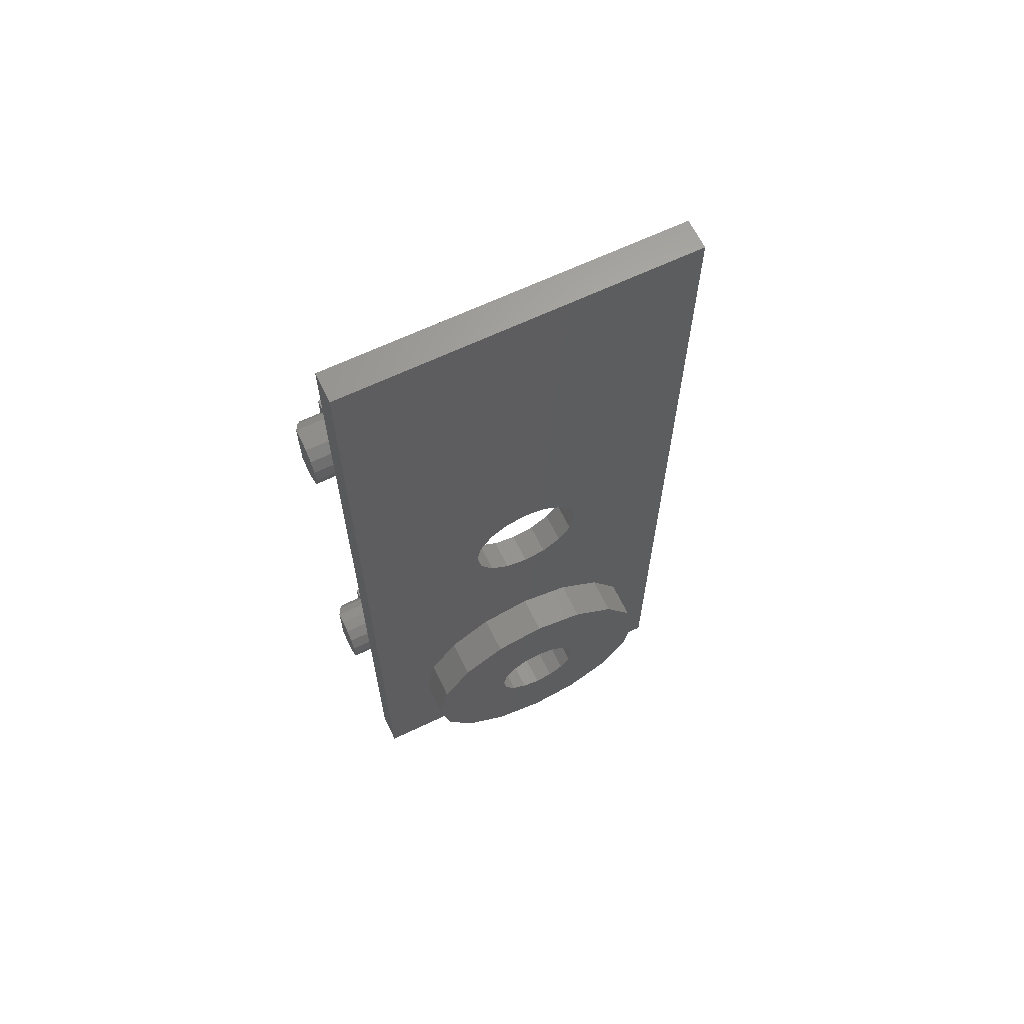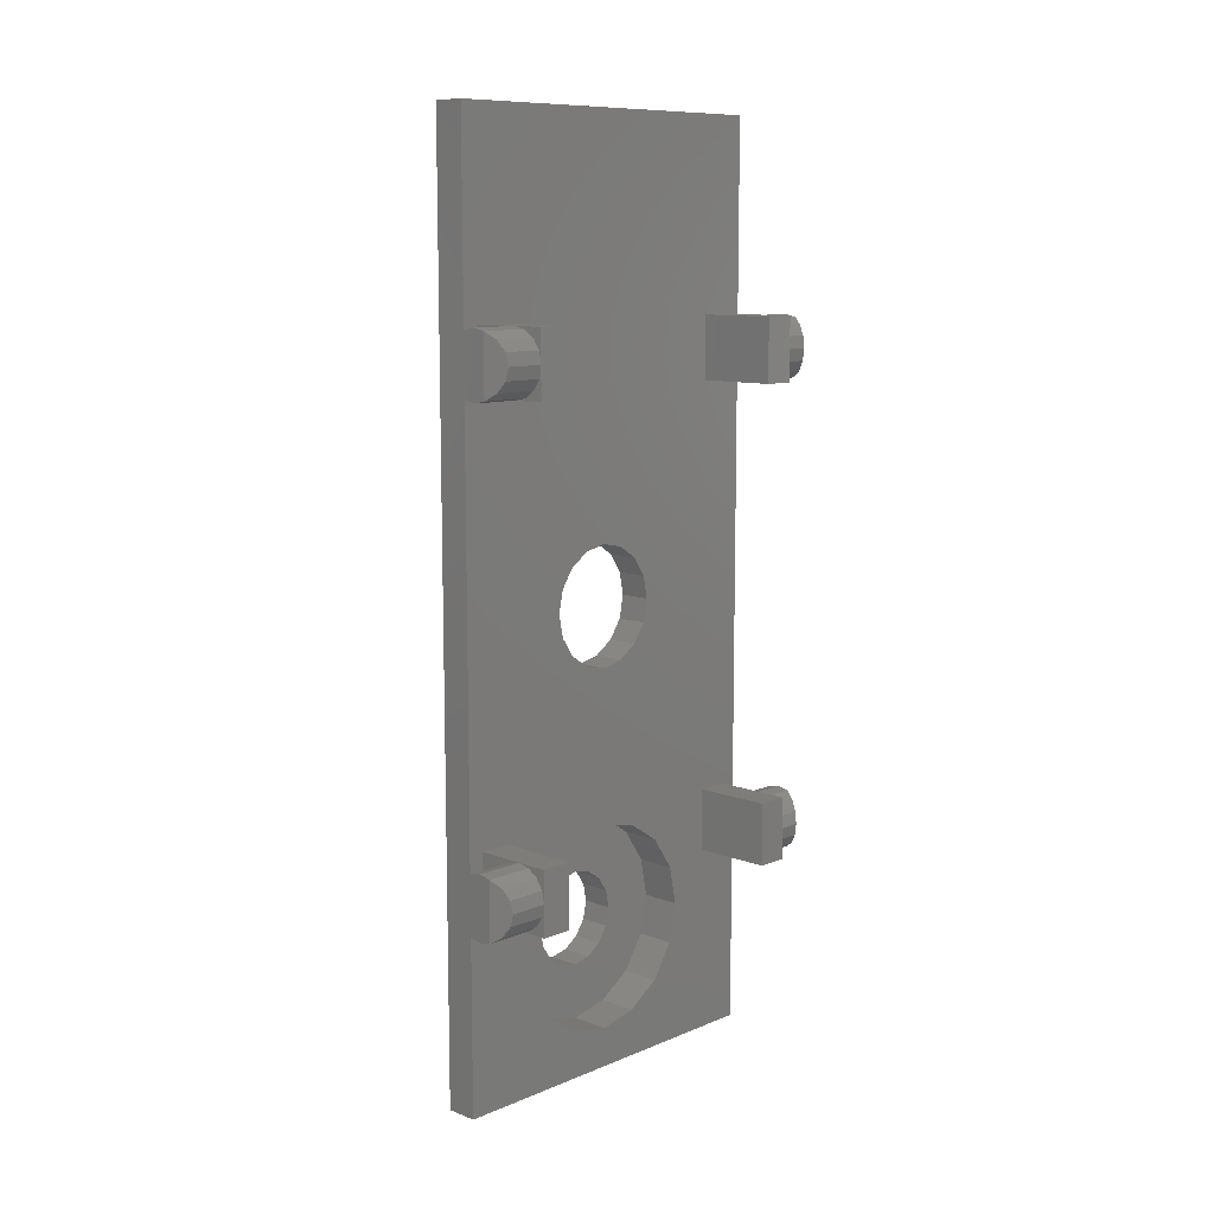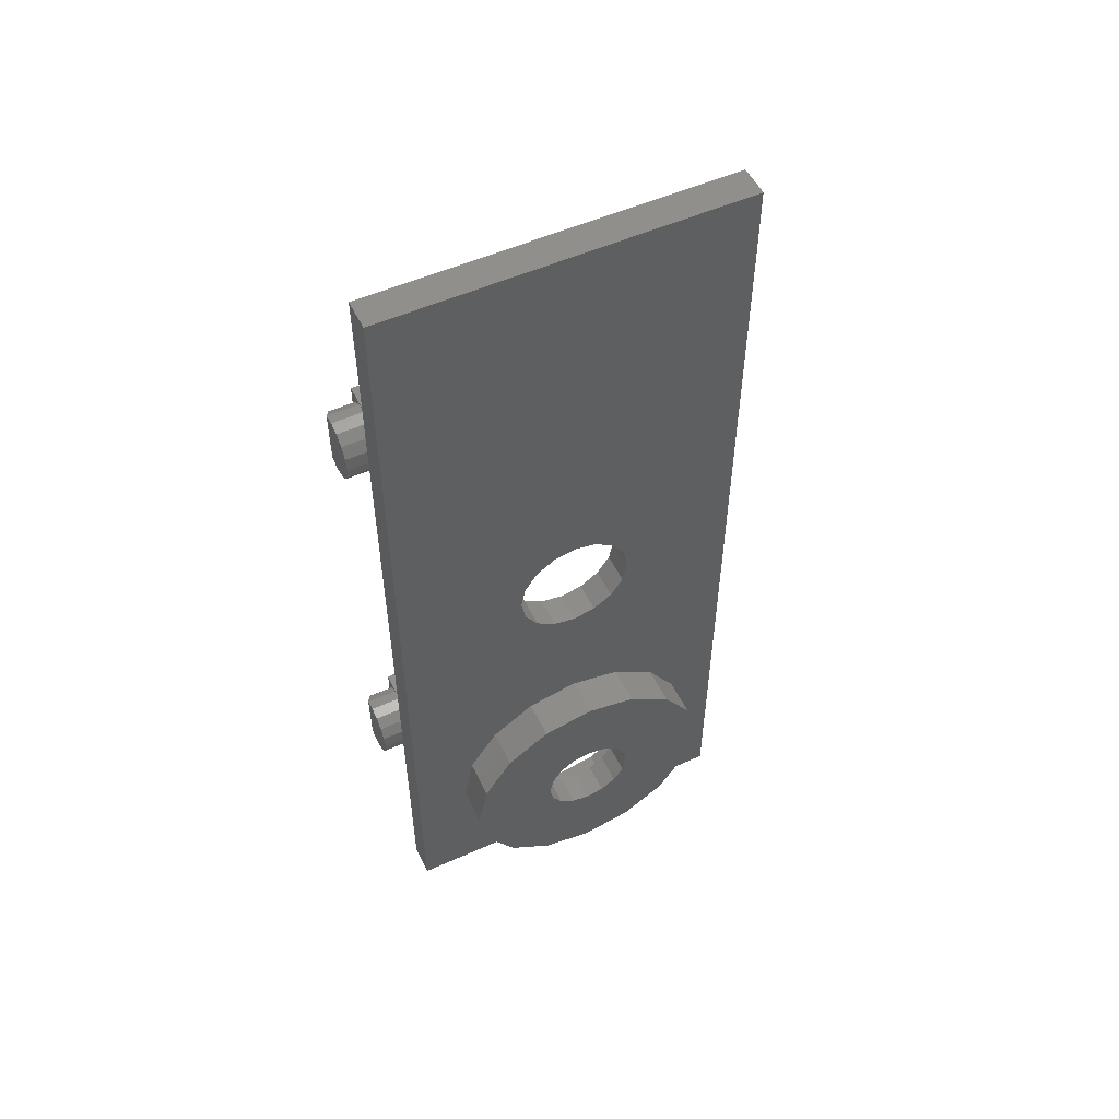
<metadata>
{"format":"stl","ext":"stl","renderer":"f3d","projection":"perspective","resolution":1024,"background":"white","views":[{"elev":64.6,"azim":64.3,"up":"+Z"},{"elev":10.2,"azim":-136.1,"up":"+Z"},{"elev":53.1,"azim":64.4,"up":"+Z"}]}
</metadata>
<code>
# stl→obj: 364 verts, 572 faces
v 0 0.28 -1.6
v 0 0.3318 -1.34
v 0 0.28 -0.92
v 0 0.4792 -1.119
v 0 0.6998 -0.9718
v 0 0.96 -0.92
v 0 0.96 -2.28
v 0 0.6998 -2.228
v 0 0.28 -2.28
v 0 0.4792 -2.081
v 0 0.3318 -1.86
v 0 1.64 -1.6
v 0 1.588 -1.86
v 0 1.64 -2.28
v 0 1.441 -2.081
v 0 1.22 -2.228
v 0 1.22 -0.9718
v 0 1.64 -0.92
v 0 1.441 -1.119
v 0 1.588 -1.34
v -0.16 1.48 -1.08
v -0.16 1.48 -1.6
v -0.16 1.44 -1.401
v -0.16 1.328 -1.232
v -0.16 1.159 -1.12
v -0.16 0.96 -1.08
v -0.16 1.48 -2.12
v -0.16 0.96 -2.12
v -0.16 1.159 -2.08
v -0.16 1.328 -1.968
v -0.16 1.44 -1.799
v -0.16 0.44 -2.12
v -0.16 0.44 -1.6
v -0.16 0.4796 -1.799
v -0.16 0.5923 -1.968
v -0.16 0.761 -2.08
v -0.16 0.44 -1.08
v -0.16 0.761 -1.12
v -0.16 0.5923 -1.232
v -0.16 0.4796 -1.401
v 0 0.66 0
v 0 0.6828 0.1148
v 0 0.66 0.3
v 0 0.7479 0.2121
v 0 0.8452 0.2772
v 0 0.96 0.3
v 0 0.96 -0.3
v 0 0.8452 -0.2772
v 0 0.66 -0.3
v 0 0.7479 -0.2121
v 0 0.6828 -0.1148
v 0 1.26 -0
v 0 1.237 -0.1148
v 0 1.26 -0.3
v 0 1.172 -0.2121
v 0 1.075 -0.2772
v 0 1.075 0.2772
v 0 1.26 0.3
v 0 1.172 0.2121
v 0 1.237 0.1148
v 0.2 0.7903 -1.43
v 0.2 0.8682 -1.378
v 0.2 0.96 -1.261
v 0.2 0.96 -1.36
v 0.2 1.052 -1.378
v 0.2 1.13 -1.43
v 0.2 0.7903 -1.77
v 0.2 0.7383 -1.692
v 0.2 0.6206 -1.6
v 0.2 0.72 -1.6
v 0.2 0.7383 -1.508
v 0.2 1.13 -1.77
v 0.2 1.052 -1.822
v 0.2 0.96 -1.939
v 0.2 0.96 -1.84
v 0.2 0.8682 -1.822
v 0.2 1.182 -1.508
v 0.2 1.299 -1.6
v 0.2 1.2 -1.6
v 0.2 1.182 -1.692
v -0.4612 -0.08 1.052
v -0.24 -0.08 1.2
v -0.4612 -0.08 1.348
v -0.4612 -0.08 -1.348
v -0.24 -0.08 -1.2
v -0.4612 -0.08 -1.052
v -0.4612 2 -1.052
v -0.24 2 -1.2
v -0.4612 2 -1.348
v -0.4612 2 1.348
v -0.24 2 1.2
v -0.4612 2 1.052
v -0.16 1.26 0.3
v -0.16 1.26 -0
v -0.16 1.237 0.1148
v -0.16 1.172 0.2121
v -0.16 1.075 0.2772
v -0.16 0.96 0.3
v -0.16 1.26 -0.3
v -0.16 0.96 -0.3
v -0.16 1.075 -0.2772
v -0.16 1.172 -0.2121
v -0.16 1.237 -0.1148
v -0.16 0.66 -0.3
v -0.16 0.66 0
v -0.16 0.6828 -0.1148
v -0.16 0.7479 -0.2121
v -0.16 0.8452 -0.2772
v -0.16 0.66 0.3
v -0.16 0.8452 0.2772
v -0.16 0.7479 0.2121
v -0.16 0.6828 0.1148
v 0.04 1.299 -1.6
v 0.04 1.13 -1.77
v 0.04 1.182 -1.692
v 0.04 1.2 -1.6
v 0.04 1.182 -1.508
v 0.04 1.13 -1.43
v 0.04 0.96 -1.939
v 0.04 0.7903 -1.77
v 0.04 0.8682 -1.822
v 0.04 0.96 -1.84
v 0.04 1.052 -1.822
v 0.04 0.6206 -1.6
v 0.04 0.7903 -1.43
v 0.04 0.7383 -1.508
v 0.04 0.72 -1.6
v 0.04 0.7383 -1.692
v 0.04 0.96 -1.261
v 0.04 1.052 -1.378
v 0.04 0.96 -1.36
v 0.04 0.8682 -1.378
v -0.2522 -0.08 1.261
v -0.2869 -0.08 1.313
v -0.3388 -0.08 1.348
v -0.4 -0.08 1.36
v -0.4 -0.08 1.04
v -0.3388 -0.08 1.052
v -0.2869 -0.08 1.087
v -0.2522 -0.08 1.139
v -0.2522 -0.08 -1.139
v -0.2869 -0.08 -1.087
v -0.3388 -0.08 -1.052
v -0.4 -0.08 -1.04
v -0.4 -0.08 -1.36
v -0.3388 -0.08 -1.348
v -0.2869 -0.08 -1.313
v -0.2522 -0.08 -1.261
v -0.2522 2 -1.261
v -0.2869 2 -1.313
v -0.3388 2 -1.348
v -0.4 2 -1.36
v -0.4 2 -1.04
v -0.3388 2 -1.052
v -0.2869 2 -1.087
v -0.2522 2 -1.139
v -0.2522 2 1.139
v -0.2869 2 1.087
v -0.3388 2 1.052
v -0.4 2 1.04
v -0.4 2 1.36
v -0.3388 2 1.348
v -0.2869 2 1.313
v -0.2522 2 1.261
v -0.4612 -0.08004 -1.052
v -0.5131 -0.05398 -1.087
v -0.4612 -0.08004 -1.348
v -0.5478 -0.03655 -1.139
v -0.56 -0.03044 -1.2
v -0.5478 -0.03655 -1.261
v -0.5131 -0.05398 -1.313
v -0.4612 -0.08004 1.348
v -0.5131 -0.05398 1.313
v -0.4612 -0.08004 1.052
v -0.5478 -0.03655 1.261
v -0.56 -0.03044 1.2
v -0.5478 -0.03655 1.139
v -0.5131 -0.05398 1.087
v -0.5131 1.974 -1.313
v -0.5478 1.957 -1.261
v -0.56 1.95 -1.2
v -0.5478 1.957 -1.139
v -0.5131 1.974 -1.087
v -0.5131 1.974 1.087
v -0.5478 1.957 1.139
v -0.56 1.95 1.2
v -0.5478 1.957 1.261
v -0.5131 1.974 1.313
v 0.2 1.64 -1.6
v 0.2 1.588 -1.34
v 0.2 0.96 -0.92
v 0.2 1.441 -1.119
v 0.2 1.22 -0.9718
v 0.04 0.96 -1.08
v 0.04 1.159 -1.12
v 0.04 1.328 -1.232
v 0.04 1.44 -1.401
v 0.04 1.48 -1.6
v 0.2 0.6998 -0.9718
v 0.2 0.28 -1.6
v 0.2 0.4792 -1.119
v 0.2 0.3318 -1.34
v 0.04 0.44 -1.6
v 0.04 0.4796 -1.401
v 0.04 0.5923 -1.232
v 0.04 0.761 -1.12
v 0.2 0.3318 -1.86
v 0.2 0.96 -2.28
v 0.2 0.4792 -2.081
v 0.2 0.6998 -2.228
v 0.04 0.96 -2.12
v 0.04 0.761 -2.08
v 0.04 0.5923 -1.968
v 0.04 0.4796 -1.799
v 0.2 1.22 -2.228
v 0.2 1.441 -2.081
v 0.2 1.588 -1.86
v 0.04 1.44 -1.799
v 0.04 1.328 -1.968
v 0.04 1.159 -2.08
v -0.16 1.84 -2.32
v 0 1.84 -2.32
v 0 0 -2.32
v -0.16 0 -2.32
v -0.16 1.84 2.32
v 0 1.84 2.32
v -0.16 0 2.32
v 0 0 2.32
v -0.24 0.08 1.2
v -0.2522 0.08 1.261
v -0.2869 0.08 1.313
v -0.3388 0.08 1.348
v -0.4 0.08 1.36
v -0.4612 0.08 1.348
v -0.4612 0.08 1.052
v -0.4 0.08 1.04
v -0.3388 0.08 1.052
v -0.2869 0.08 1.087
v -0.2522 0.08 1.139
v -0.56 0.08 1.2
v -0.56 -0.03064 1.2
v -0.5478 -0.03064 1.261
v -0.5478 0.08 1.261
v -0.5131 -0.03064 1.313
v -0.5131 0.08 1.313
v -0.4612 -0.03064 1.348
v -0.4612 -0.03064 1.052
v -0.5131 -0.03064 1.087
v -0.5131 0.08 1.087
v -0.5478 -0.03064 1.139
v -0.5478 0.08 1.139
v -0.56 0.08 1.36
v -0.56 0.24 1.36
v -0.56 0.24 1.04
v -0.56 0.08 1.04
v -0.16 0.08 1.36
v -0.16 0.24 1.36
v -0.16 0.08 1.04
v -0.16 0.24 1.04
v -0.24 0.08 -1.2
v -0.2522 0.08 -1.139
v -0.2869 0.08 -1.087
v -0.3388 0.08 -1.052
v -0.4 0.08 -1.04
v -0.4612 0.08 -1.052
v -0.4612 0.08 -1.348
v -0.4 0.08 -1.36
v -0.3388 0.08 -1.348
v -0.2869 0.08 -1.313
v -0.2522 0.08 -1.261
v -0.56 0.08 -1.2
v -0.56 -0.03064 -1.2
v -0.5478 -0.03064 -1.139
v -0.5478 0.08 -1.139
v -0.5131 -0.03064 -1.087
v -0.5131 0.08 -1.087
v -0.4612 -0.03064 -1.052
v -0.4612 -0.03064 -1.348
v -0.5131 -0.03064 -1.313
v -0.5131 0.08 -1.313
v -0.5478 -0.03064 -1.261
v -0.5478 0.08 -1.261
v -0.24 1.76 -1.2
v -0.2522 1.76 -1.261
v -0.2869 1.76 -1.313
v -0.3388 1.76 -1.348
v -0.4 1.76 -1.36
v -0.4612 1.76 -1.348
v -0.4612 1.76 -1.052
v -0.4 1.76 -1.04
v -0.3388 1.76 -1.052
v -0.2869 1.76 -1.087
v -0.2522 1.76 -1.139
v -0.56 1.76 -1.2
v -0.56 1.951 -1.2
v -0.5478 1.951 -1.261
v -0.5478 1.76 -1.261
v -0.5131 1.951 -1.313
v -0.5131 1.76 -1.313
v -0.4612 1.951 -1.348
v -0.4612 1.951 -1.052
v -0.5131 1.951 -1.087
v -0.5131 1.76 -1.087
v -0.5478 1.951 -1.139
v -0.5478 1.76 -1.139
v -0.24 1.76 1.2
v -0.2522 1.76 1.139
v -0.2869 1.76 1.087
v -0.3388 1.76 1.052
v -0.4 1.76 1.04
v -0.4612 1.76 1.052
v -0.4612 1.76 1.348
v -0.4 1.76 1.36
v -0.3388 1.76 1.348
v -0.2869 1.76 1.313
v -0.2522 1.76 1.261
v -0.56 1.76 1.2
v -0.56 1.951 1.2
v -0.5478 1.951 1.139
v -0.5478 1.76 1.139
v -0.5131 1.951 1.087
v -0.5131 1.76 1.087
v -0.4612 1.951 1.052
v -0.4612 1.951 1.348
v -0.5131 1.951 1.313
v -0.5131 1.76 1.313
v -0.5478 1.951 1.261
v -0.5478 1.76 1.261
v -0.56 0.08 -1.04
v -0.56 0.24 -1.04
v -0.56 0.24 -1.36
v -0.56 0.08 -1.36
v -0.16 0.08 -1.04
v -0.16 0.24 -1.04
v -0.16 0.08 -1.36
v -0.16 0.24 -1.36
v -0.56 1.6 1.36
v -0.56 1.76 1.36
v -0.56 1.76 1.04
v -0.56 1.6 1.04
v -0.16 1.6 1.36
v -0.16 1.76 1.36
v -0.16 1.6 1.04
v -0.16 1.76 1.04
v -0.56 1.6 -1.04
v -0.56 1.76 -1.04
v -0.56 1.76 -1.36
v -0.56 1.6 -1.36
v -0.16 1.6 -1.04
v -0.16 1.76 -1.04
v -0.16 1.6 -1.36
v -0.16 1.76 -1.36
v -0.5478 -0.03673 1.261
v -0.5131 -0.05407 1.313
v -0.4612 -0.08002 1.348
v -0.5478 -0.03673 1.139
v -0.5131 -0.05407 1.087
v -0.4612 -0.08002 1.052
v -0.5478 -0.03673 -1.139
v -0.5131 -0.05407 -1.087
v -0.4612 -0.08002 -1.052
v -0.5478 -0.03673 -1.261
v -0.5131 -0.05407 -1.313
v -0.4612 -0.08002 -1.348
f 1 2 3
f 2 4 3
f 4 5 3
f 5 6 3
f 7 8 9
f 8 10 9
f 10 11 9
f 11 1 9
f 12 13 14
f 13 15 14
f 15 16 14
f 16 7 14
f 6 17 18
f 17 19 18
f 19 20 18
f 20 12 18
f 21 22 23
f 21 23 24
f 21 24 25
f 21 25 26
f 27 28 29
f 27 29 30
f 27 30 31
f 27 31 22
f 32 33 34
f 32 34 35
f 32 35 36
f 32 36 28
f 37 26 38
f 37 38 39
f 37 39 40
f 37 40 33
f 41 42 43
f 42 44 43
f 44 45 43
f 45 46 43
f 47 48 49
f 48 50 49
f 50 51 49
f 51 41 49
f 52 53 54
f 53 55 54
f 55 56 54
f 56 47 54
f 46 57 58
f 57 59 58
f 59 60 58
f 60 52 58
f 61 62 63
f 62 64 63
f 64 65 63
f 65 66 63
f 67 68 69
f 68 70 69
f 70 71 69
f 71 61 69
f 72 73 74
f 73 75 74
f 75 76 74
f 76 67 74
f 66 77 78
f 77 79 78
f 79 80 78
f 80 72 78
f 81 82 83
f 84 85 86
f 87 88 89
f 90 91 92
f 93 94 95
f 93 95 96
f 93 96 97
f 93 97 98
f 99 100 101
f 99 101 102
f 99 102 103
f 99 103 94
f 104 105 106
f 104 106 107
f 104 107 108
f 104 108 100
f 109 98 110
f 109 110 111
f 109 111 112
f 109 112 105
f 113 114 115
f 113 115 116
f 113 116 117
f 113 117 118
f 119 120 121
f 119 121 122
f 119 122 123
f 119 123 114
f 124 125 126
f 124 126 127
f 124 127 128
f 124 128 120
f 129 118 130
f 129 130 131
f 129 131 132
f 129 132 125
f 82 133 134
f 82 134 135
f 82 135 136
f 82 136 83
f 81 137 82
f 137 138 82
f 138 139 82
f 139 140 82
f 85 141 142
f 85 142 143
f 85 143 144
f 85 144 86
f 84 145 85
f 145 146 85
f 146 147 85
f 147 148 85
f 88 149 150
f 88 150 151
f 88 151 152
f 88 152 89
f 87 153 88
f 153 154 88
f 154 155 88
f 155 156 88
f 91 157 158
f 91 158 159
f 91 159 160
f 91 160 92
f 90 161 91
f 161 162 91
f 162 163 91
f 163 164 91
f 165 166 167
f 166 168 167
f 168 169 167
f 169 170 167
f 170 171 167
f 172 173 174
f 173 175 174
f 175 176 174
f 176 177 174
f 177 178 174
f 89 179 180
f 89 180 181
f 89 181 182
f 89 182 183
f 89 183 87
f 92 184 185
f 92 185 186
f 92 186 187
f 92 187 188
f 92 188 90
f 189 190 191
f 190 192 191
f 192 193 191
f 194 195 196
f 194 196 197
f 194 197 198
f 191 199 200
f 199 201 200
f 201 202 200
f 203 204 205
f 203 205 206
f 203 206 194
f 200 207 208
f 207 209 208
f 209 210 208
f 211 212 213
f 211 213 214
f 211 214 203
f 208 215 189
f 215 216 189
f 216 217 189
f 198 218 219
f 198 219 220
f 198 220 211
f 221 222 223
f 221 223 224
f 225 226 222
f 225 222 221
f 227 228 226
f 227 226 225
f 224 223 228
f 224 228 227
f 46 98 97
f 46 97 57
f 57 97 96
f 57 96 59
f 59 96 95
f 59 95 60
f 60 95 94
f 60 94 52
f 52 94 103
f 52 103 53
f 53 103 102
f 53 102 55
f 55 102 101
f 55 101 56
f 56 101 100
f 56 100 47
f 47 100 108
f 47 108 48
f 48 108 107
f 48 107 50
f 50 107 106
f 50 106 51
f 51 106 105
f 51 105 41
f 41 105 112
f 41 112 42
f 42 112 111
f 42 111 44
f 44 111 110
f 44 110 45
f 45 110 98
f 45 98 46
f 64 131 130
f 64 130 65
f 65 130 118
f 65 118 66
f 66 118 117
f 66 117 77
f 77 117 116
f 77 116 79
f 79 116 115
f 79 115 80
f 80 115 114
f 80 114 72
f 72 114 123
f 72 123 73
f 73 123 122
f 73 122 75
f 75 122 121
f 75 121 76
f 76 121 120
f 76 120 67
f 67 120 128
f 67 128 68
f 68 128 127
f 68 127 70
f 70 127 126
f 70 126 71
f 71 126 125
f 71 125 61
f 61 125 132
f 61 132 62
f 62 132 131
f 62 131 64
f 191 6 5
f 191 5 199
f 199 5 4
f 199 4 201
f 201 4 2
f 201 2 202
f 202 2 1
f 202 1 200
f 200 1 11
f 200 11 207
f 207 11 10
f 207 10 209
f 209 10 8
f 209 8 210
f 210 8 7
f 210 7 208
f 208 7 16
f 208 16 215
f 215 16 15
f 215 15 216
f 216 15 13
f 216 13 217
f 217 13 12
f 217 12 189
f 189 12 20
f 189 20 190
f 190 20 19
f 190 19 192
f 192 19 17
f 192 17 193
f 193 17 6
f 193 6 191
f 194 26 25
f 194 25 195
f 195 25 24
f 195 24 196
f 196 24 23
f 196 23 197
f 197 23 22
f 197 22 198
f 198 22 31
f 198 31 218
f 218 31 30
f 218 30 219
f 219 30 29
f 219 29 220
f 220 29 28
f 220 28 211
f 211 28 36
f 211 36 212
f 212 36 35
f 212 35 213
f 213 35 34
f 213 34 214
f 214 34 33
f 214 33 203
f 203 33 40
f 203 40 204
f 204 40 39
f 204 39 205
f 205 39 38
f 205 38 206
f 206 38 26
f 206 26 194
f 226 58 54
f 226 54 18
f 49 43 228
f 49 228 3
f 226 228 43
f 226 43 58
f 21 37 104
f 21 104 99
f 21 99 93
f 21 93 225
f 21 225 221
f 21 221 27
f 27 221 224
f 27 224 32
f 37 32 224
f 37 224 227
f 104 37 227
f 104 227 109
f 109 227 225
f 109 225 93
f 3 18 54
f 3 54 49
f 223 9 3
f 223 3 228
f 14 9 223
f 14 223 222
f 18 14 222
f 18 222 226
f 191 63 78
f 191 78 189
f 189 78 74
f 189 74 208
f 200 208 74
f 200 74 69
f 191 200 69
f 191 69 63
f 198 113 129
f 198 129 194
f 203 194 129
f 203 129 124
f 211 203 124
f 211 124 119
f 211 119 113
f 211 113 198
f 82 229 230
f 82 230 133
f 133 230 231
f 133 231 134
f 134 231 232
f 134 232 135
f 135 232 233
f 135 233 136
f 136 233 234
f 136 234 83
f 81 235 236
f 81 236 137
f 137 236 237
f 137 237 138
f 138 237 238
f 138 238 139
f 139 238 239
f 139 239 140
f 140 239 229
f 140 229 82
f 240 241 242
f 240 242 243
f 243 242 244
f 243 244 245
f 245 244 246
f 245 246 234
f 235 247 248
f 235 248 249
f 249 248 250
f 249 250 251
f 251 250 241
f 251 241 240
f 252 253 254
f 252 254 255
f 252 256 257
f 252 257 253
f 255 258 256
f 255 256 252
f 254 259 258
f 254 258 255
f 253 257 259
f 253 259 254
f 85 260 261
f 85 261 141
f 141 261 262
f 141 262 142
f 142 262 263
f 142 263 143
f 143 263 264
f 143 264 144
f 144 264 265
f 144 265 86
f 84 266 267
f 84 267 145
f 145 267 268
f 145 268 146
f 146 268 269
f 146 269 147
f 147 269 270
f 147 270 148
f 148 270 260
f 148 260 85
f 271 272 273
f 271 273 274
f 274 273 275
f 274 275 276
f 276 275 277
f 276 277 265
f 266 278 279
f 266 279 280
f 280 279 281
f 280 281 282
f 282 281 272
f 282 272 271
f 88 283 284
f 88 284 149
f 149 284 285
f 149 285 150
f 150 285 286
f 150 286 151
f 151 286 287
f 151 287 152
f 152 287 288
f 152 288 89
f 87 289 290
f 87 290 153
f 153 290 291
f 153 291 154
f 154 291 292
f 154 292 155
f 155 292 293
f 155 293 156
f 156 293 283
f 156 283 88
f 294 295 296
f 294 296 297
f 297 296 298
f 297 298 299
f 299 298 300
f 299 300 288
f 289 301 302
f 289 302 303
f 303 302 304
f 303 304 305
f 305 304 295
f 305 295 294
f 91 306 307
f 91 307 157
f 157 307 308
f 157 308 158
f 158 308 309
f 158 309 159
f 159 309 310
f 159 310 160
f 160 310 311
f 160 311 92
f 90 312 313
f 90 313 161
f 161 313 314
f 161 314 162
f 162 314 315
f 162 315 163
f 163 315 316
f 163 316 164
f 164 316 306
f 164 306 91
f 317 318 319
f 317 319 320
f 320 319 321
f 320 321 322
f 322 321 323
f 322 323 311
f 312 324 325
f 312 325 326
f 326 325 327
f 326 327 328
f 328 327 318
f 328 318 317
f 329 330 331
f 329 331 332
f 329 333 334
f 329 334 330
f 332 335 333
f 332 333 329
f 331 336 335
f 331 335 332
f 330 334 336
f 330 336 331
f 337 338 339
f 337 339 340
f 337 341 342
f 337 342 338
f 340 343 341
f 340 341 337
f 339 344 343
f 339 343 340
f 338 342 344
f 338 344 339
f 345 346 347
f 345 347 348
f 345 349 350
f 345 350 346
f 348 351 349
f 348 349 345
f 347 352 351
f 347 351 348
f 346 350 352
f 346 352 347
f 241 241 242
f 241 242 353
f 242 353 244
f 353 244 354
f 244 354 246
f 354 246 355
f 241 241 356
f 241 356 250
f 356 250 357
f 250 357 248
f 357 248 358
f 248 358 247
f 272 272 273
f 272 273 359
f 273 359 275
f 359 275 360
f 275 360 277
f 360 277 361
f 272 272 362
f 272 362 281
f 362 281 363
f 281 363 279
f 363 279 364
f 279 364 278
f 295 295 296
f 295 296 180
f 296 180 298
f 180 298 179
f 298 179 300
f 179 300 89
f 295 295 182
f 295 182 304
f 182 304 183
f 304 183 302
f 183 302 87
f 302 87 301
f 318 318 319
f 318 319 185
f 319 185 321
f 185 321 184
f 321 184 323
f 184 323 92
f 318 318 187
f 318 187 327
f 187 327 188
f 327 188 325
f 188 325 90
f 325 90 324

</code>
